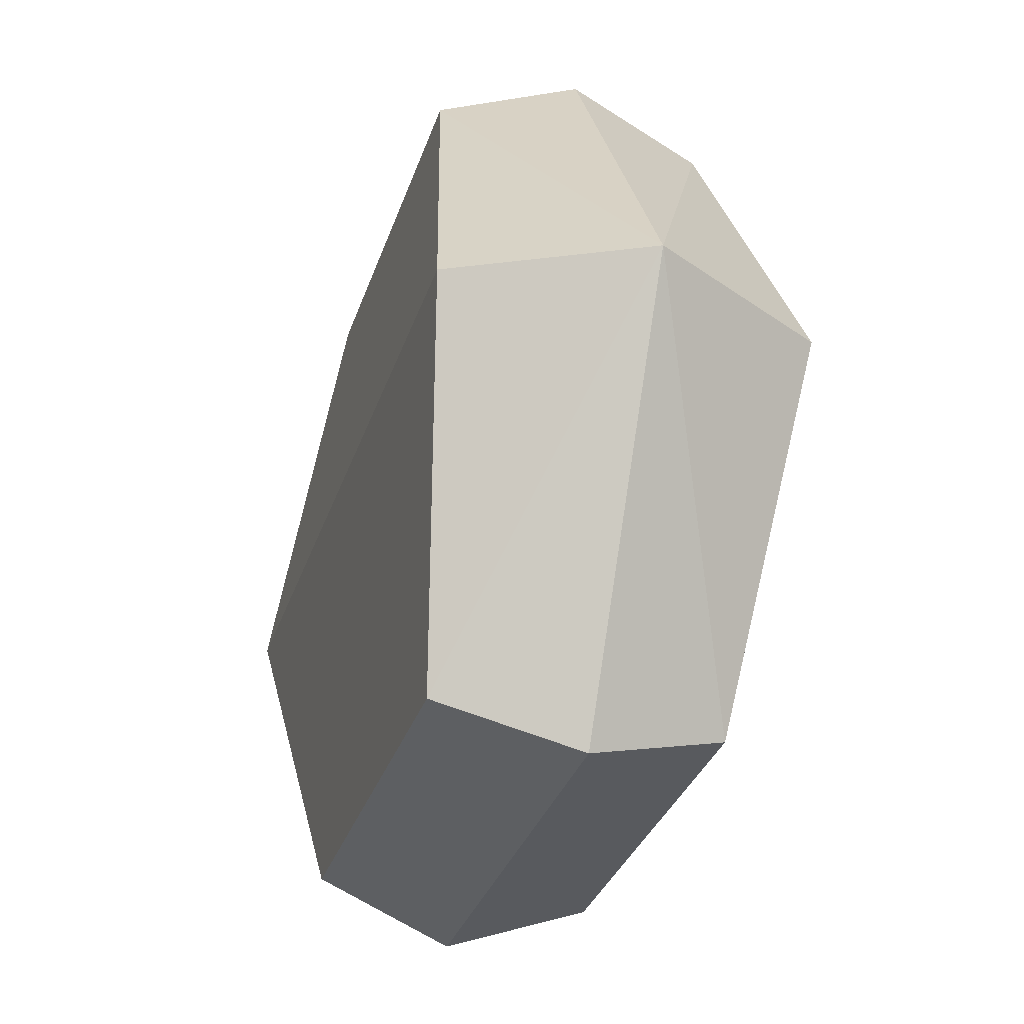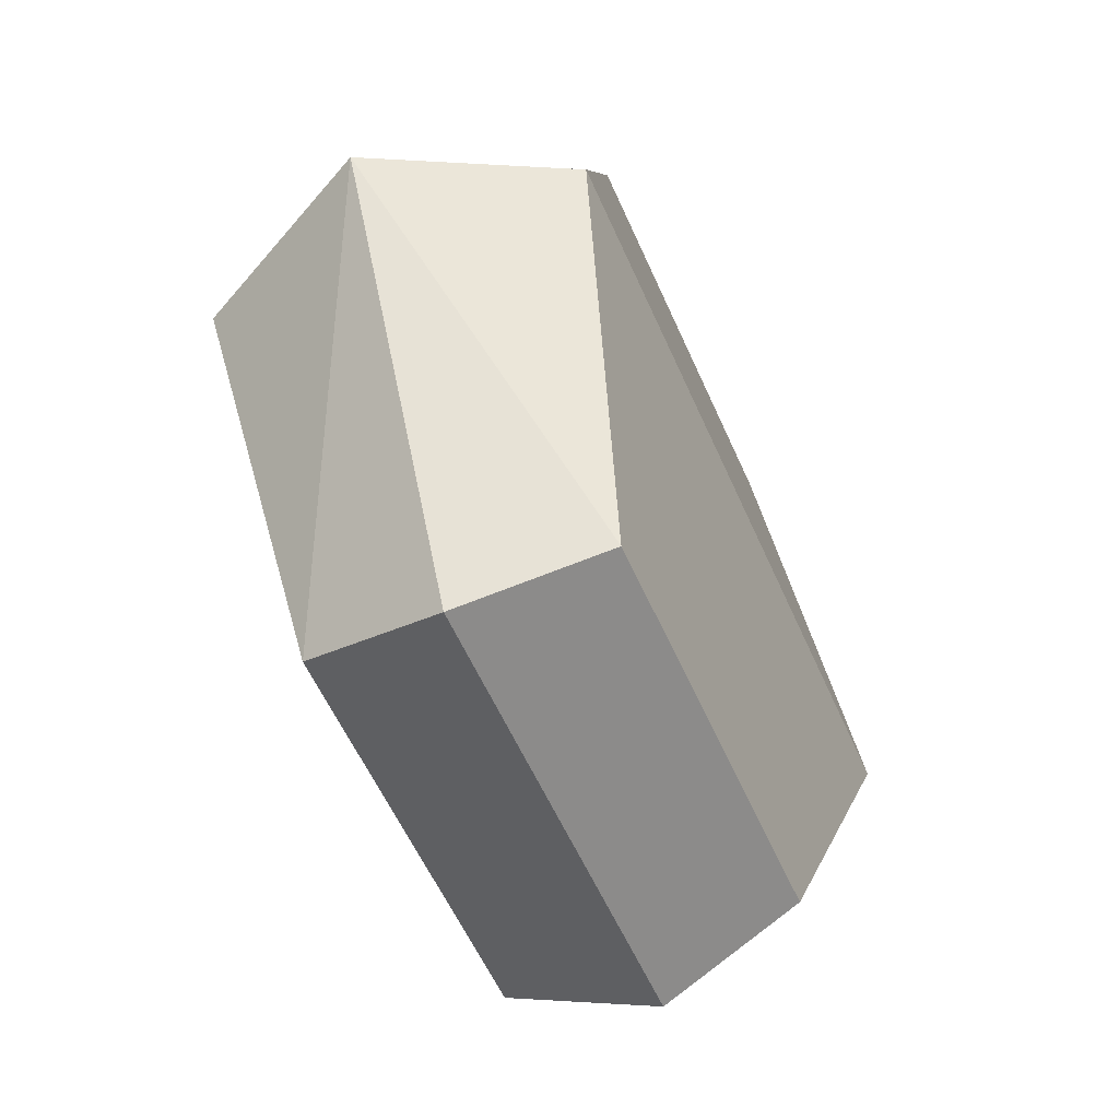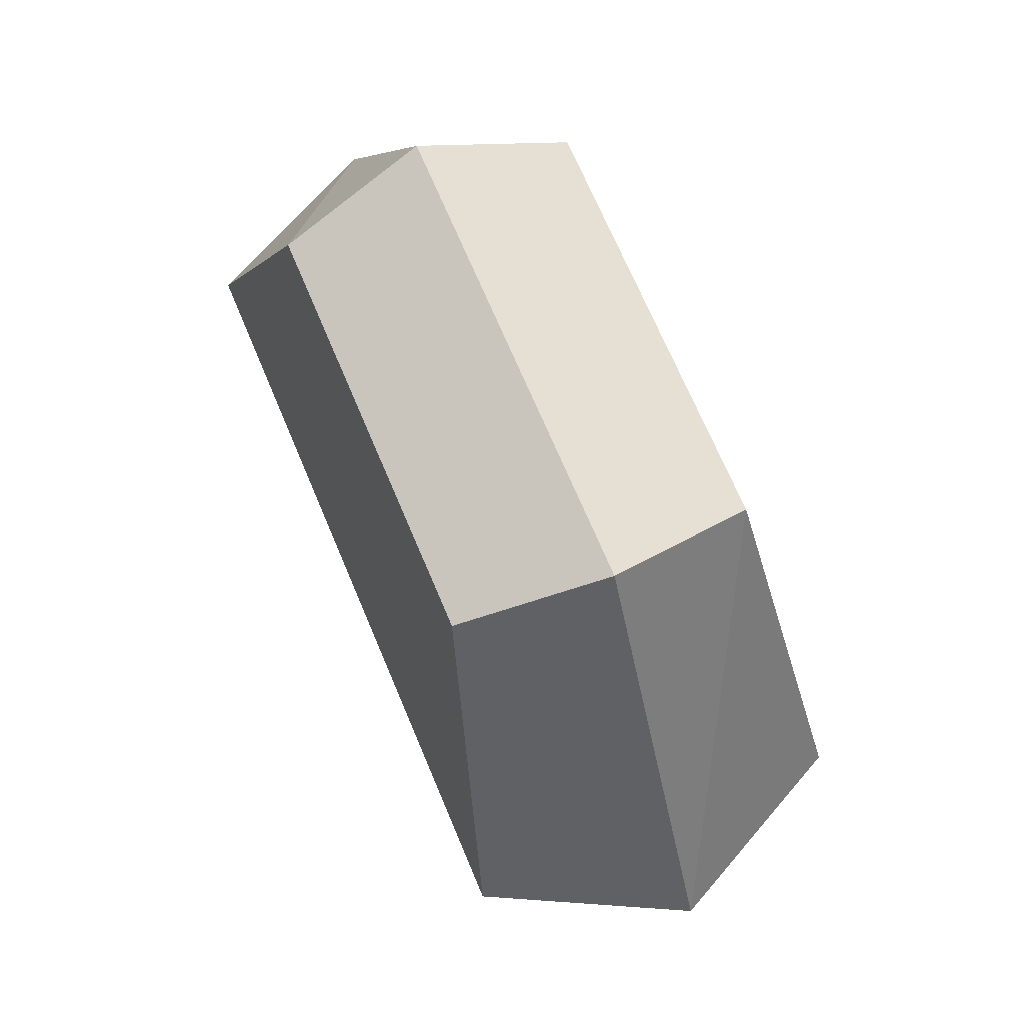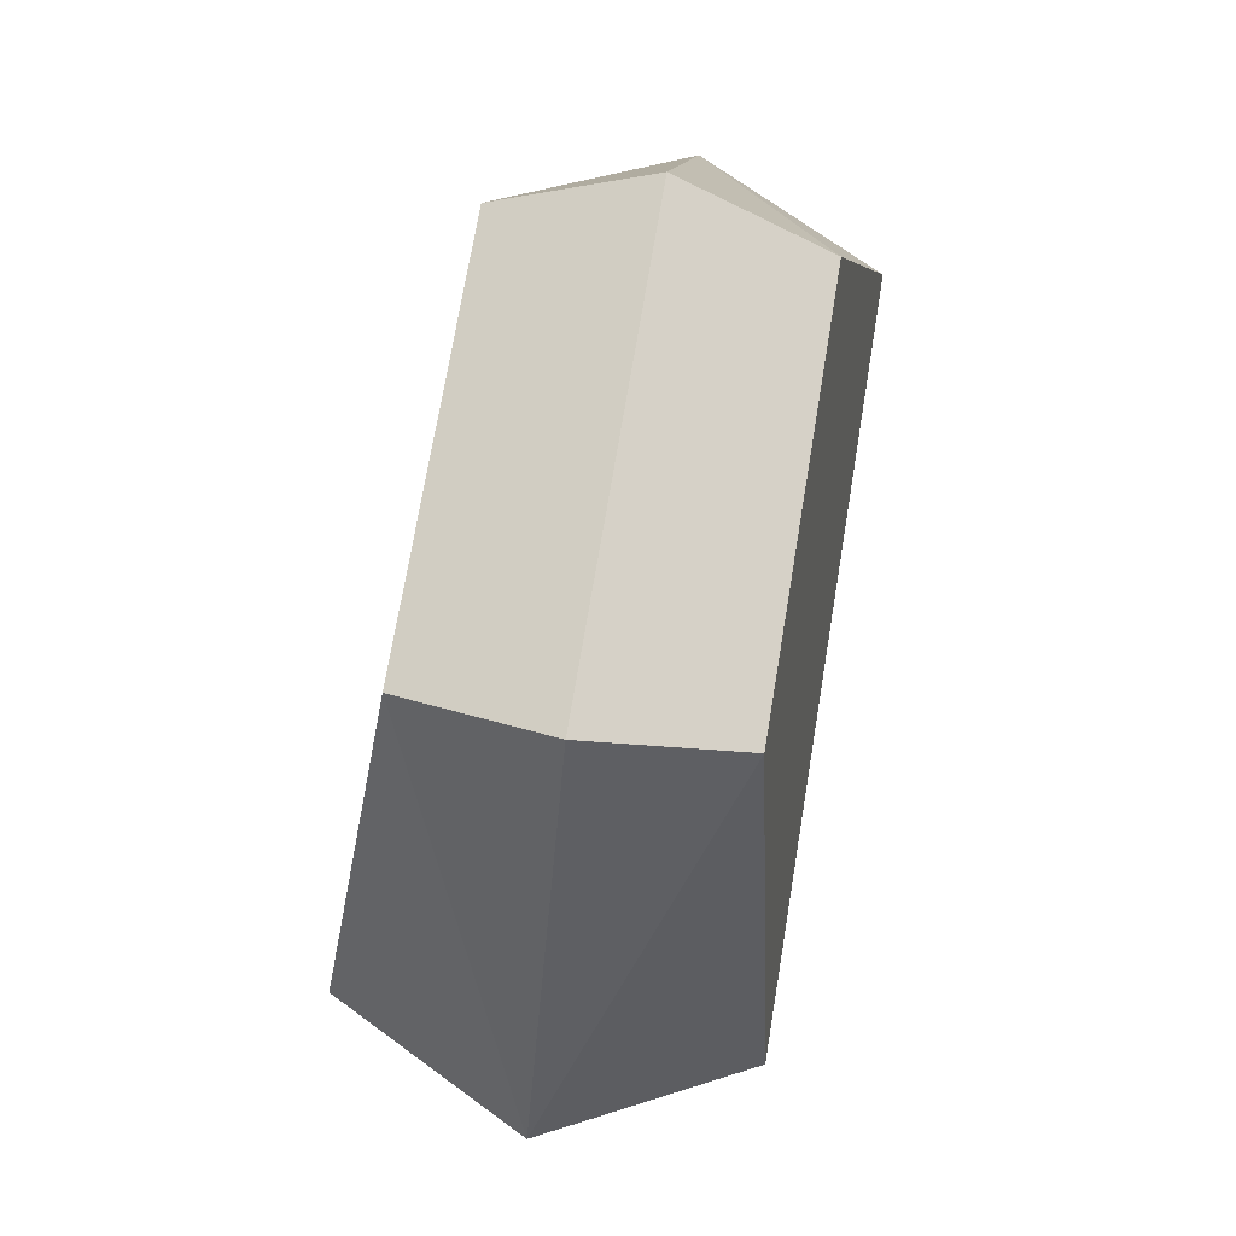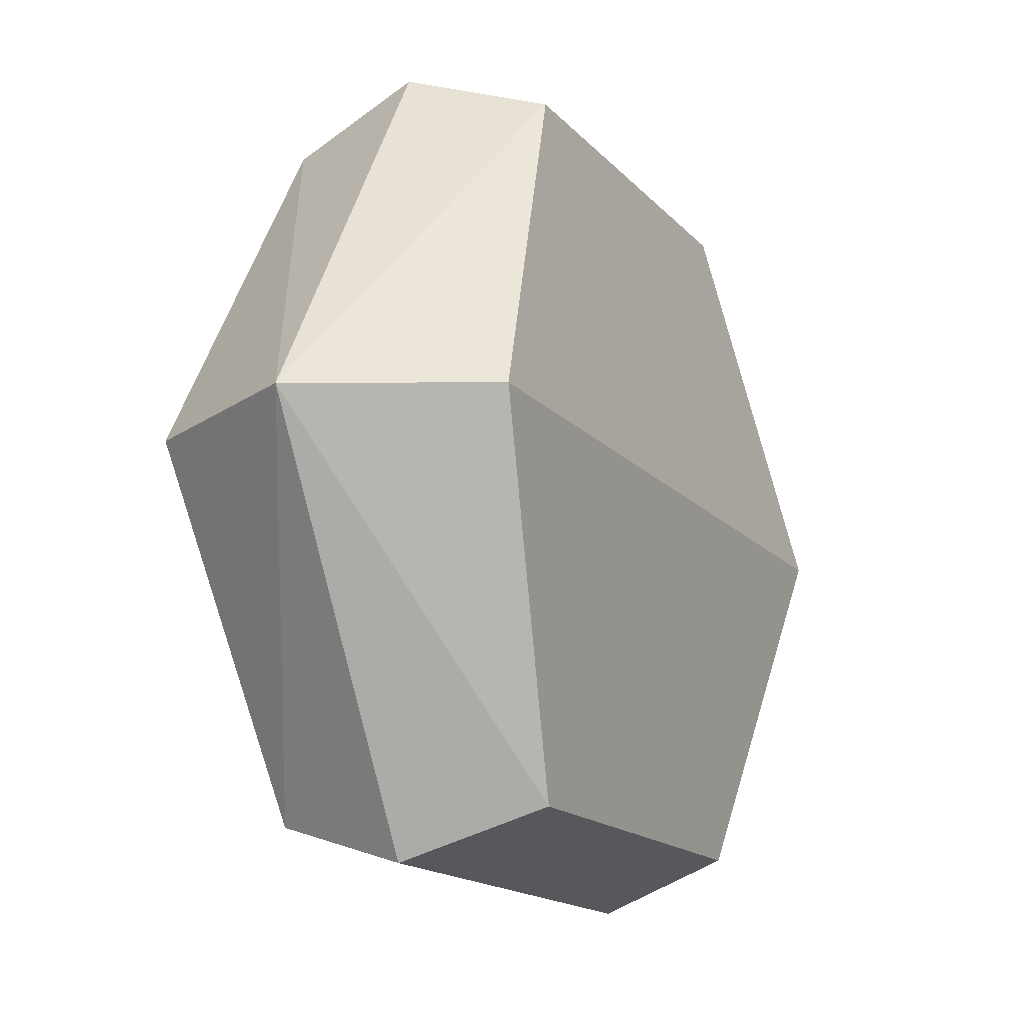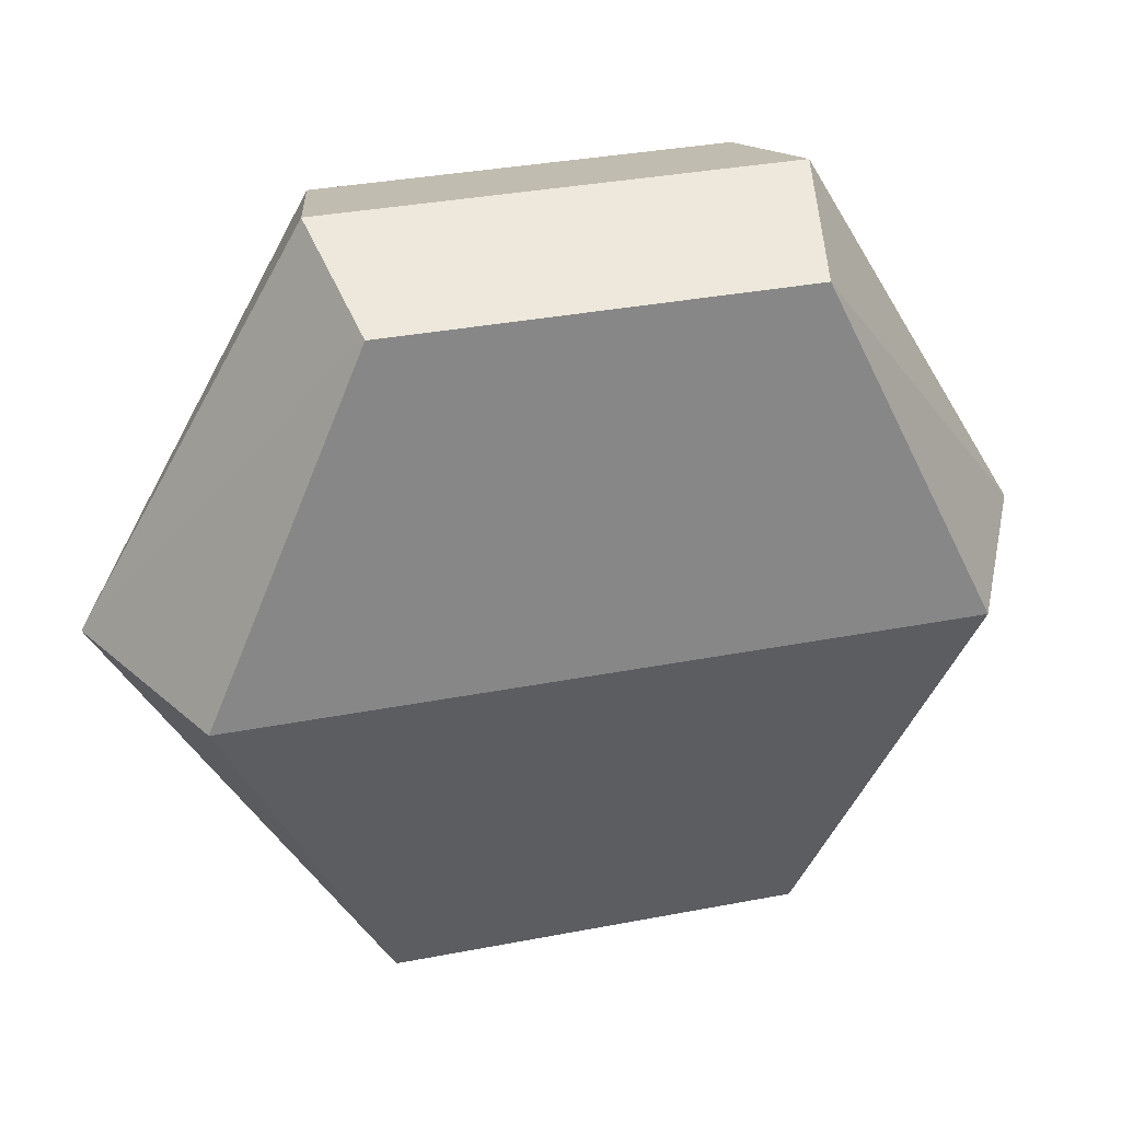
<metadata>
{"format":"obj","ext":"obj","renderer":"f3d","projection":"perspective","resolution":1024,"background":"white","views":[{"elev":-33.1,"azim":162.8,"up":"+Z"},{"elev":-56.8,"azim":23.5,"up":"+Z"},{"elev":69.0,"azim":-22.7,"up":"+Z"},{"elev":71.3,"azim":9.4,"up":"+Z"},{"elev":-16.3,"azim":-152.8,"up":"+Z"},{"elev":34.8,"azim":-104.4,"up":"+Z"}]}
</metadata>
<code>
o Gem3.001
v -0.1335 0.2622 0.002098
v 0.131 0.2622 0.002098
v -0.103 0.1455 -0.2499
v 0.1005 0.1455 -0.2499
v -0.103 -0.1455 -0.2499
v 0.1005 -0.1455 -0.2499
v -0.1335 -0.2622 0.002098
v 0.131 -0.2622 0.002098
v -0.103 -0.1455 0.2541
v 0.1005 -0.1455 0.2541
v -0.103 0.1455 0.2541
v 0.1005 0.1455 0.2541
v -0.001243 0.3289 0.002098
v -0.001243 0.1645 -0.2828
v -0.001243 -0.1645 -0.2828
v -0.001243 -0.3289 0.002098
v -0.001243 -0.1645 0.287
v -0.001243 0.1645 0.287
f 13 4 14
f 4 15 14
f 6 16 15
f 16 10 17
f 17 12 18
f 12 13 18
f 10 2 12
f 2 6 4
f 3 7 1
f 7 11 1
f 11 13 1
f 17 11 9
f 16 9 7
f 5 16 7
f 14 5 3
f 13 3 1
f 13 2 4
f 4 6 15
f 6 8 16
f 16 8 10
f 17 10 12
f 12 2 13
f 10 8 2
f 2 8 6
f 3 5 7
f 7 9 11
f 11 18 13
f 17 18 11
f 16 17 9
f 5 15 16
f 14 15 5
f 13 14 3

</code>
